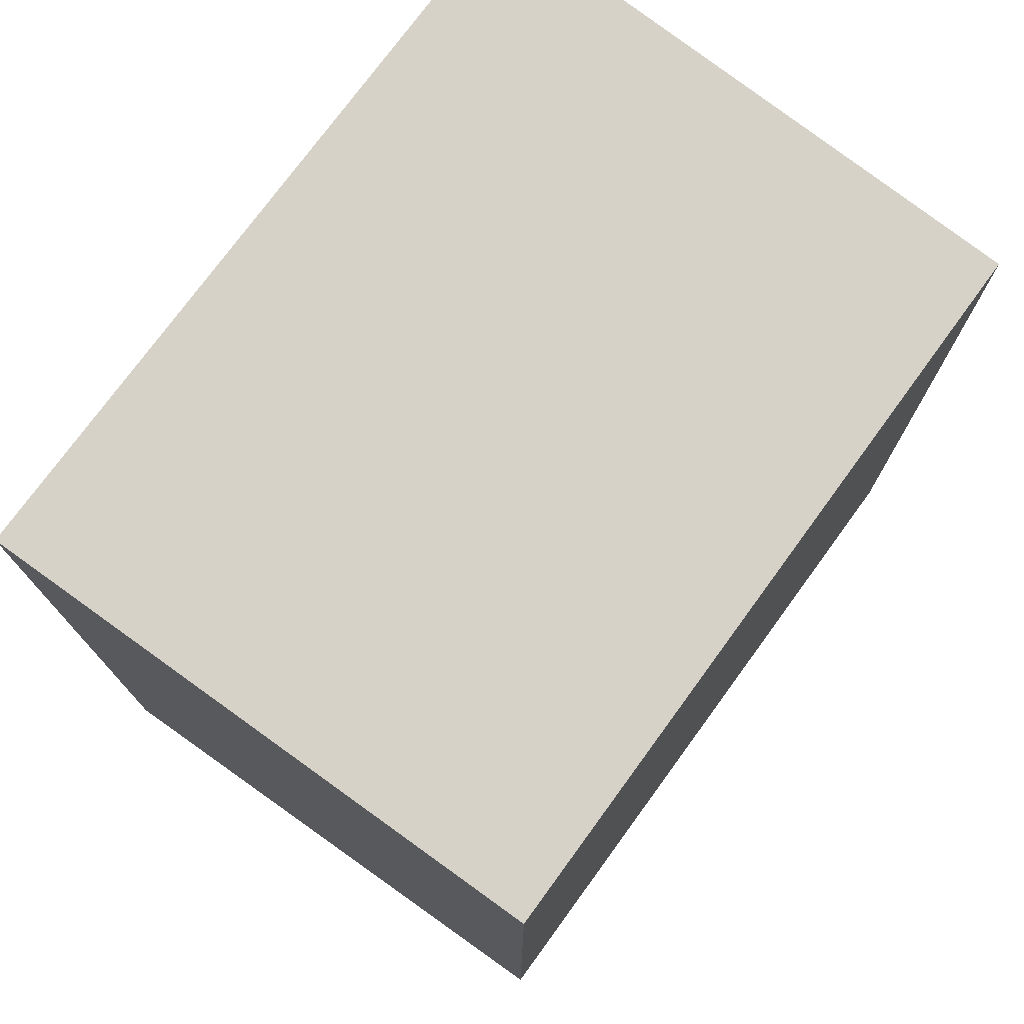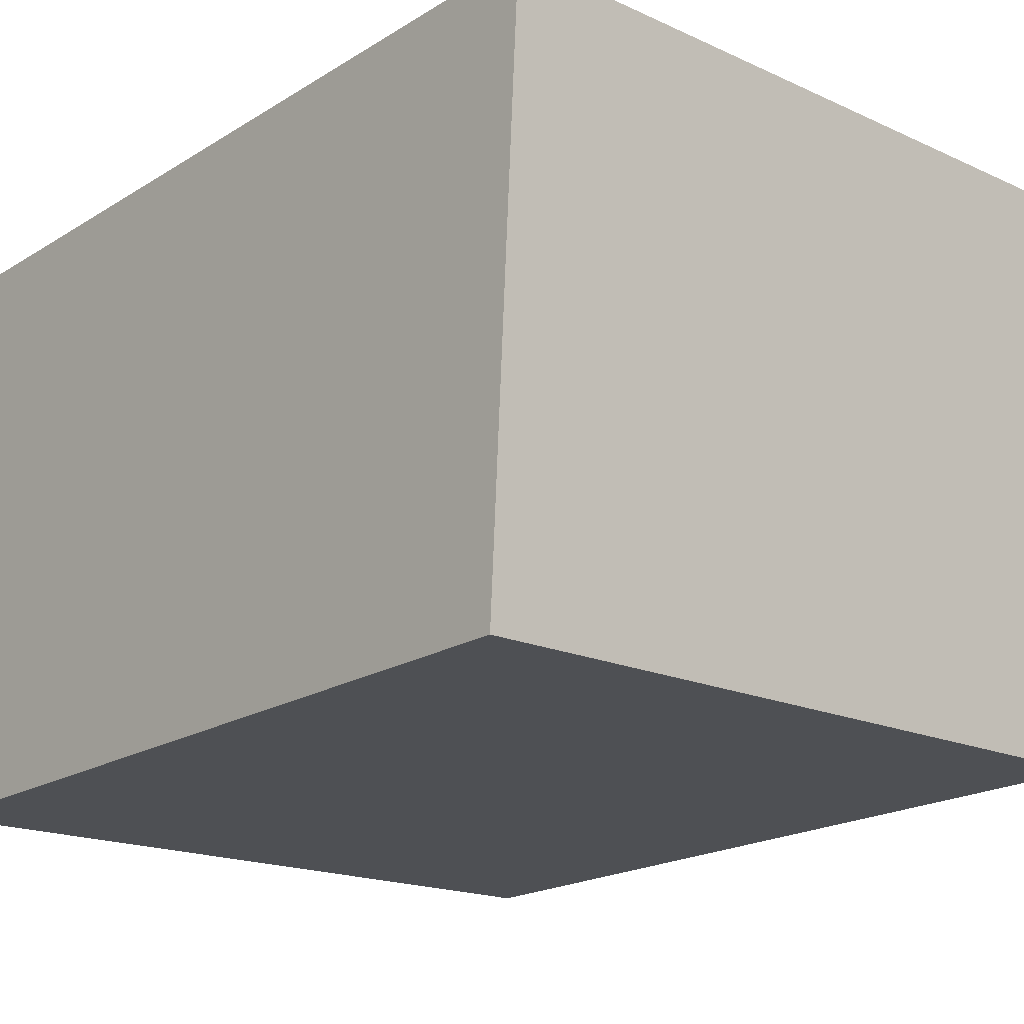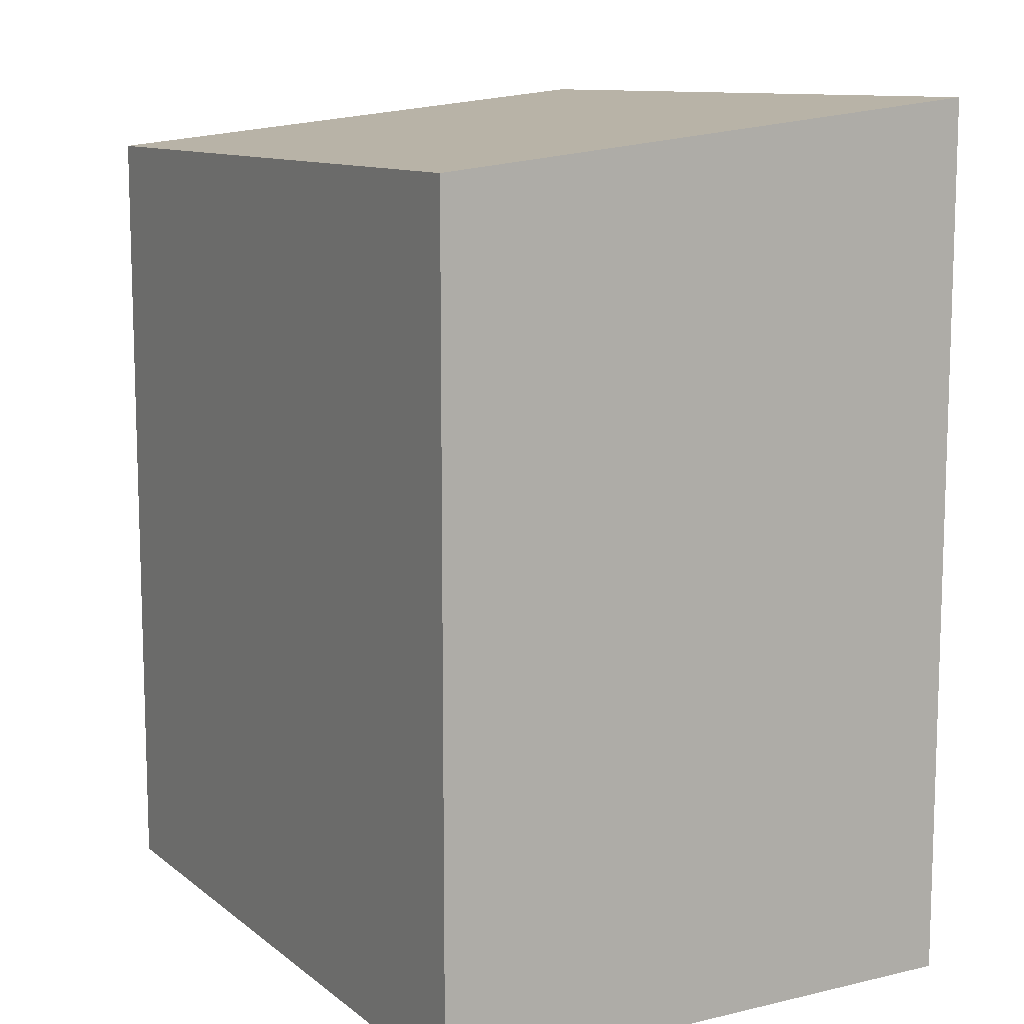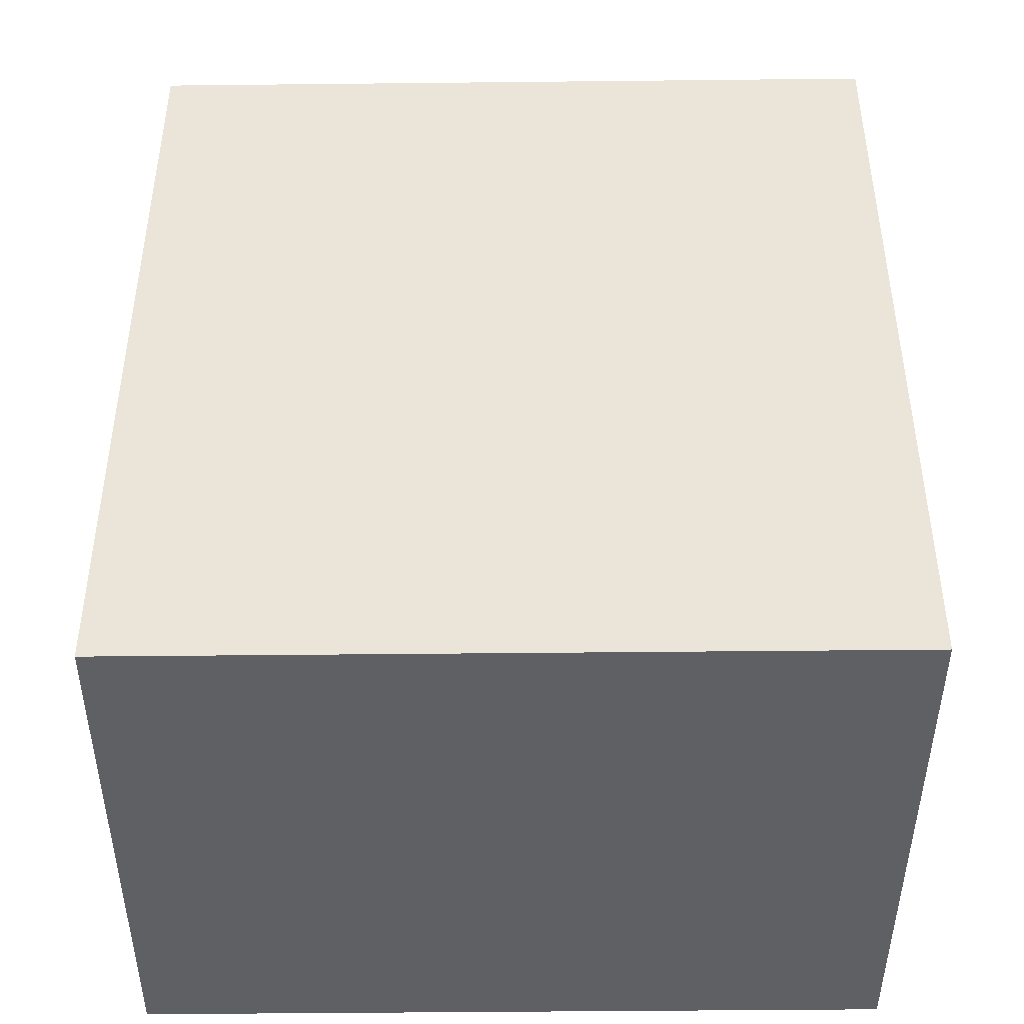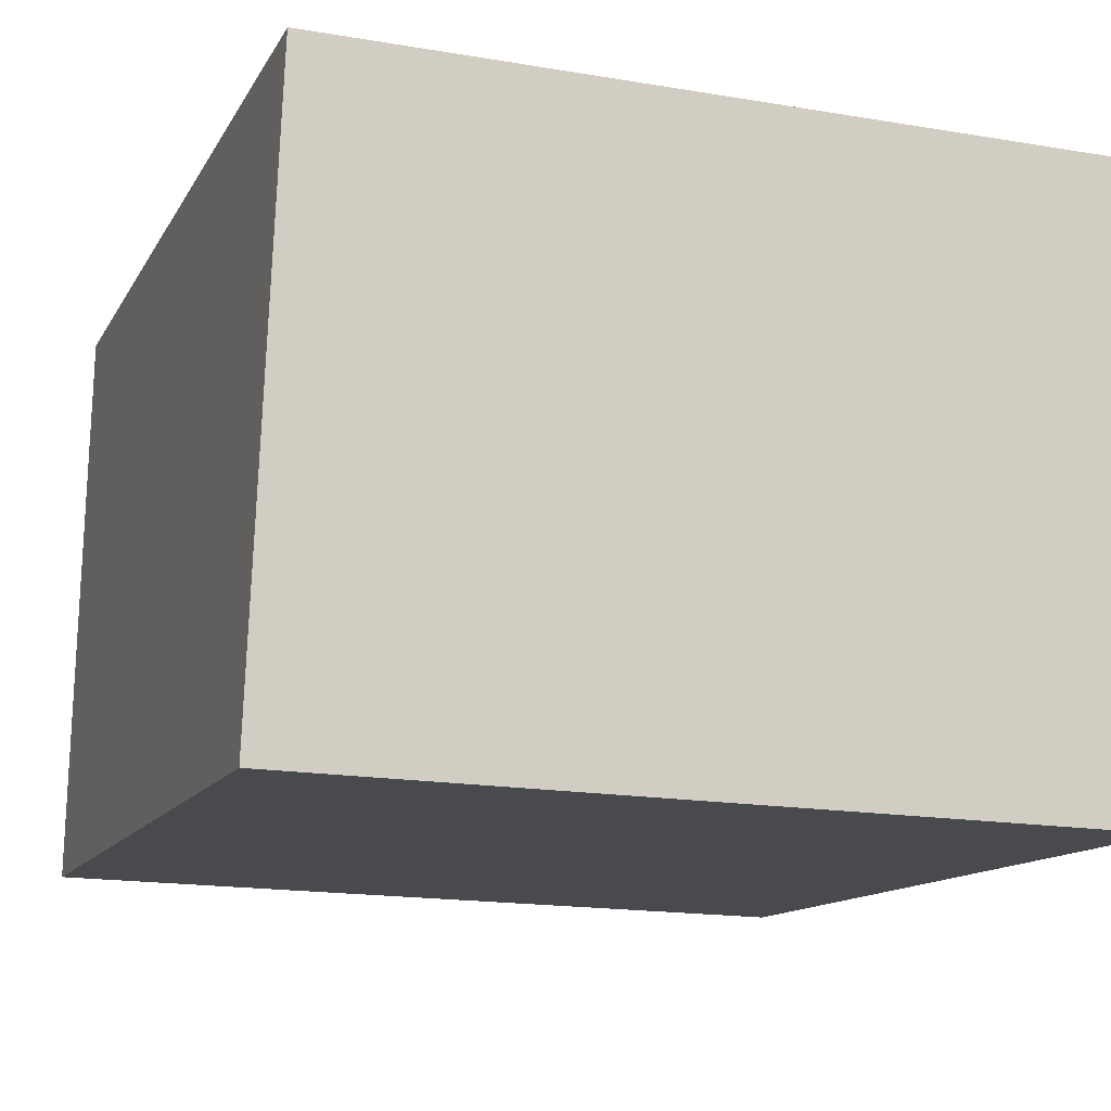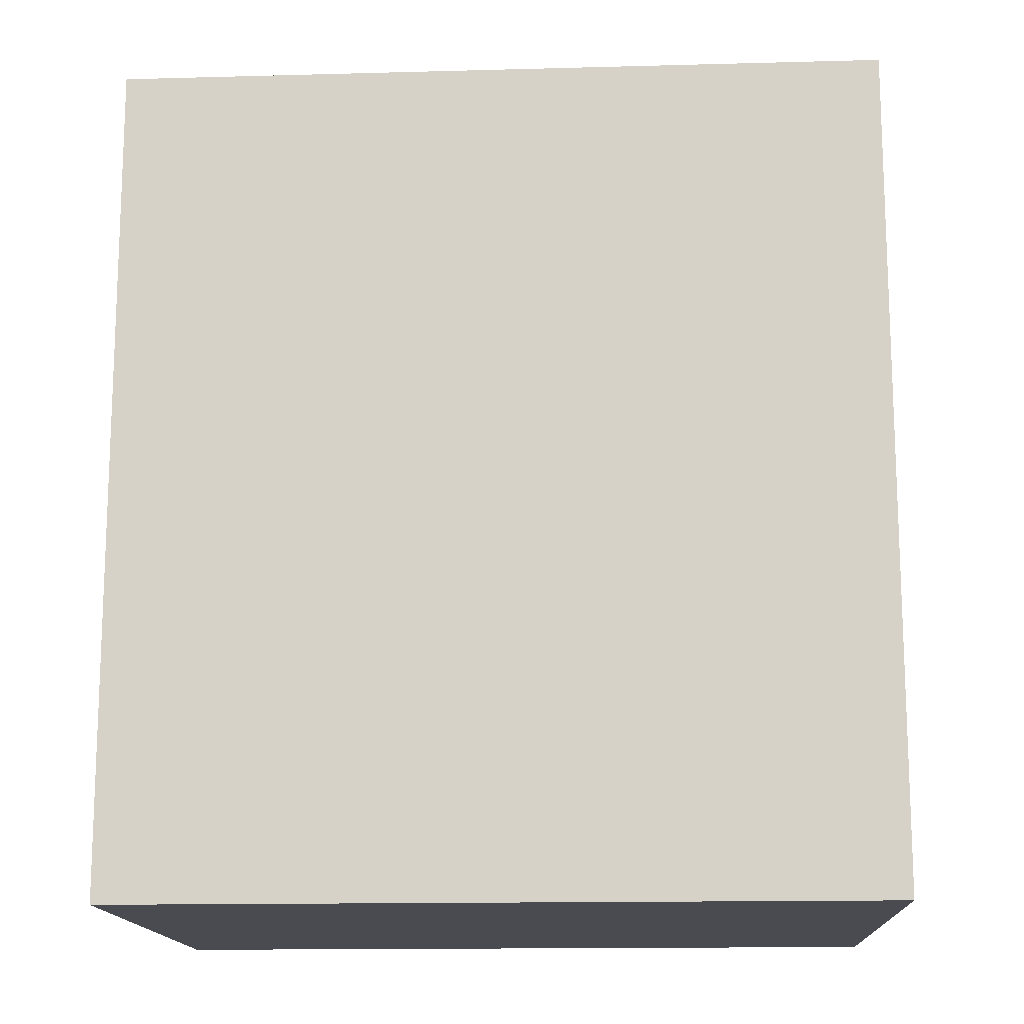
<metadata>
{"format":"obj","ext":"obj","renderer":"f3d","projection":"perspective","resolution":1024,"background":"white","views":[{"elev":75.5,"azim":127.6,"up":"+Y"},{"elev":-20.1,"azim":138.2,"up":"+Z"},{"elev":10.8,"azim":-117.9,"up":"+Y"},{"elev":-43.9,"azim":-177.8,"up":"+Y"},{"elev":-12.4,"azim":-18.7,"up":"+Z"},{"elev":-14.6,"azim":-175.1,"up":"+Y"}]}
</metadata>
<code>
v  16.56 18.13 -0.4285
v  0.5065 19.43 12.5
v  17.06 19.43 12.08
v  0.0003864 18.13 -0.0005746
v  0.5061 -7.657e-16 12.5
v  16.56 2.62e-17 -0.4279
v  17.06 -7.395e-16 12.08
v  0 0 0
g defaultobject
f 1 2 3
f 2 1 4
f 5 6 7
f 6 5 8
f 7 2 5
f 2 7 3
f 2 8 5
f 8 2 4
f 4 6 8
f 6 4 1
f 6 3 7
f 3 6 1

</code>
